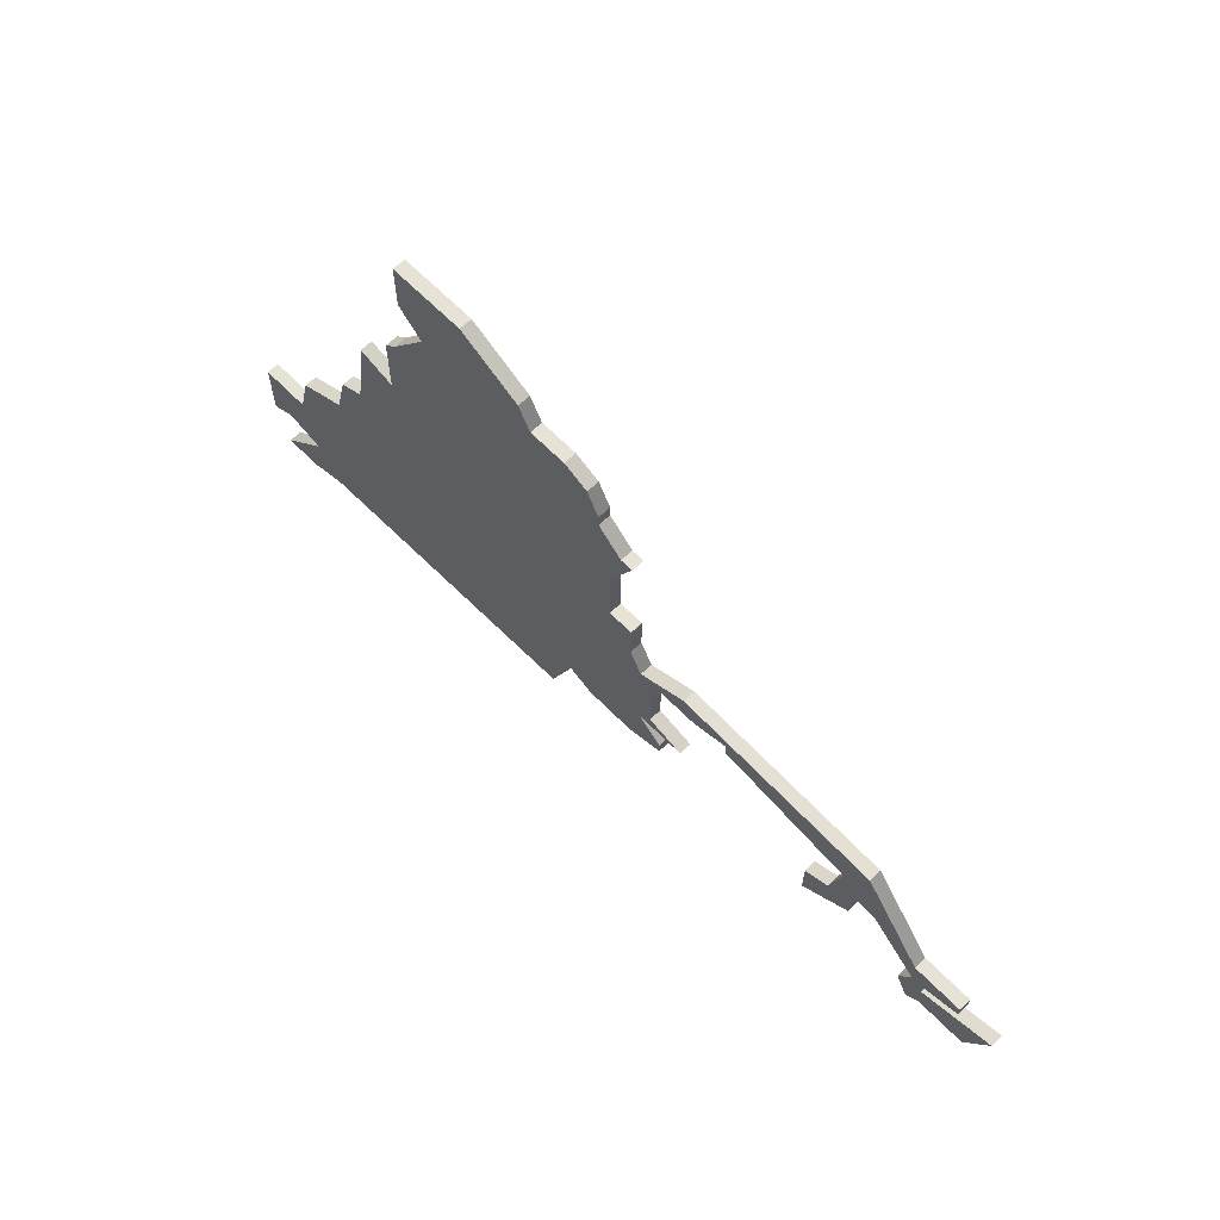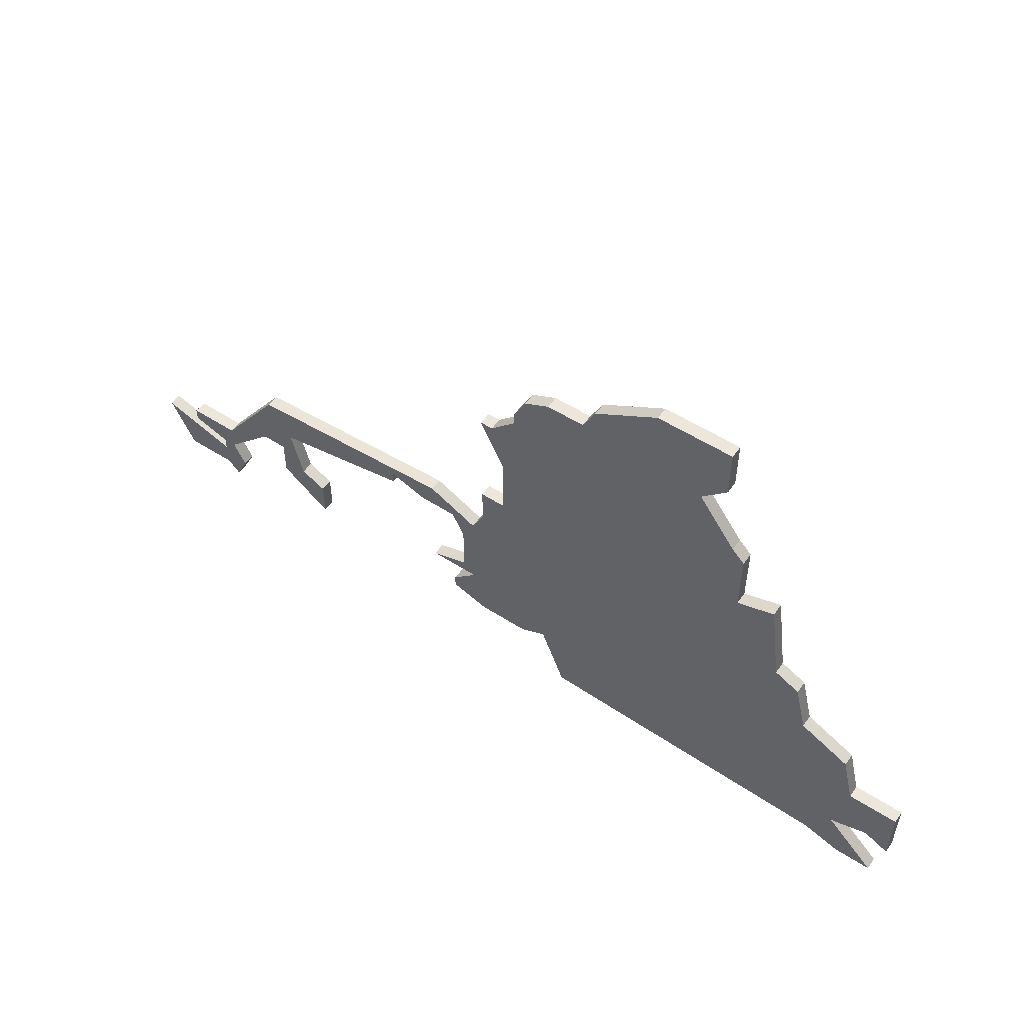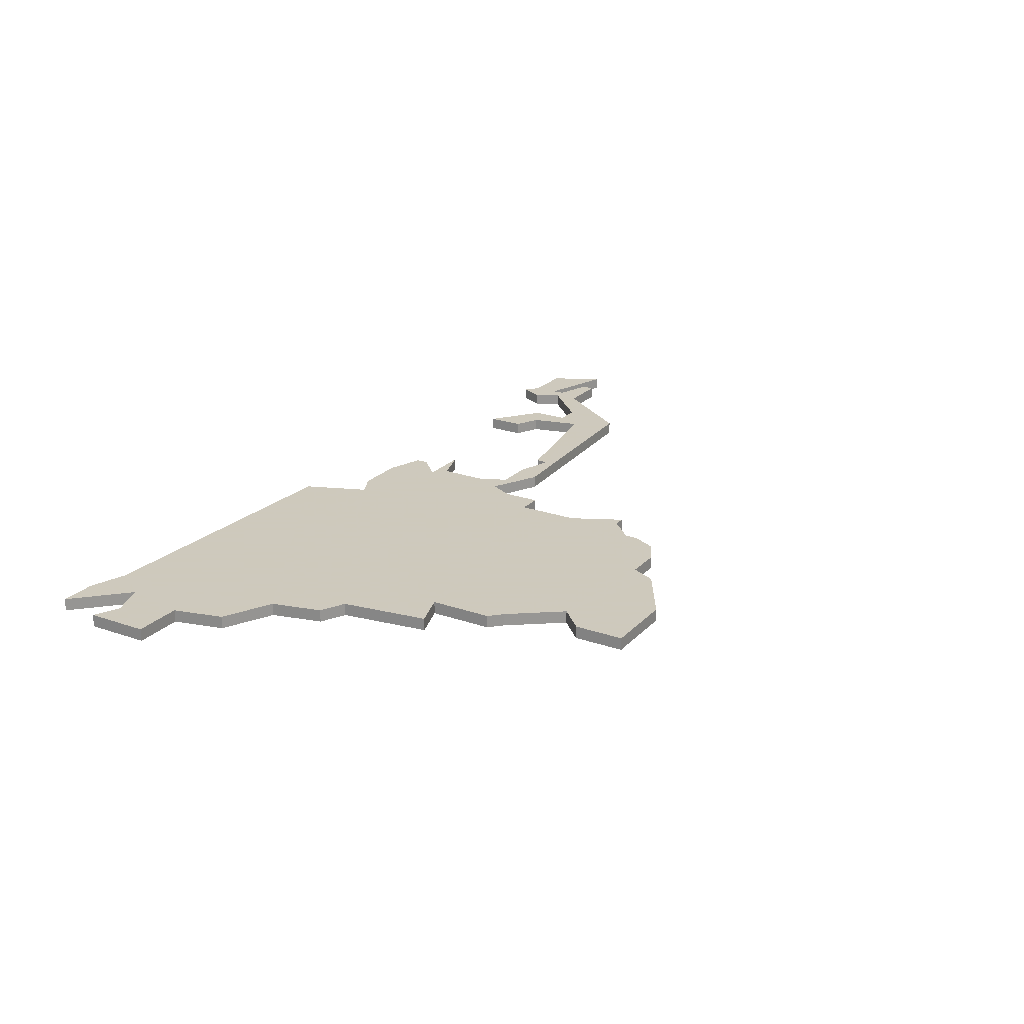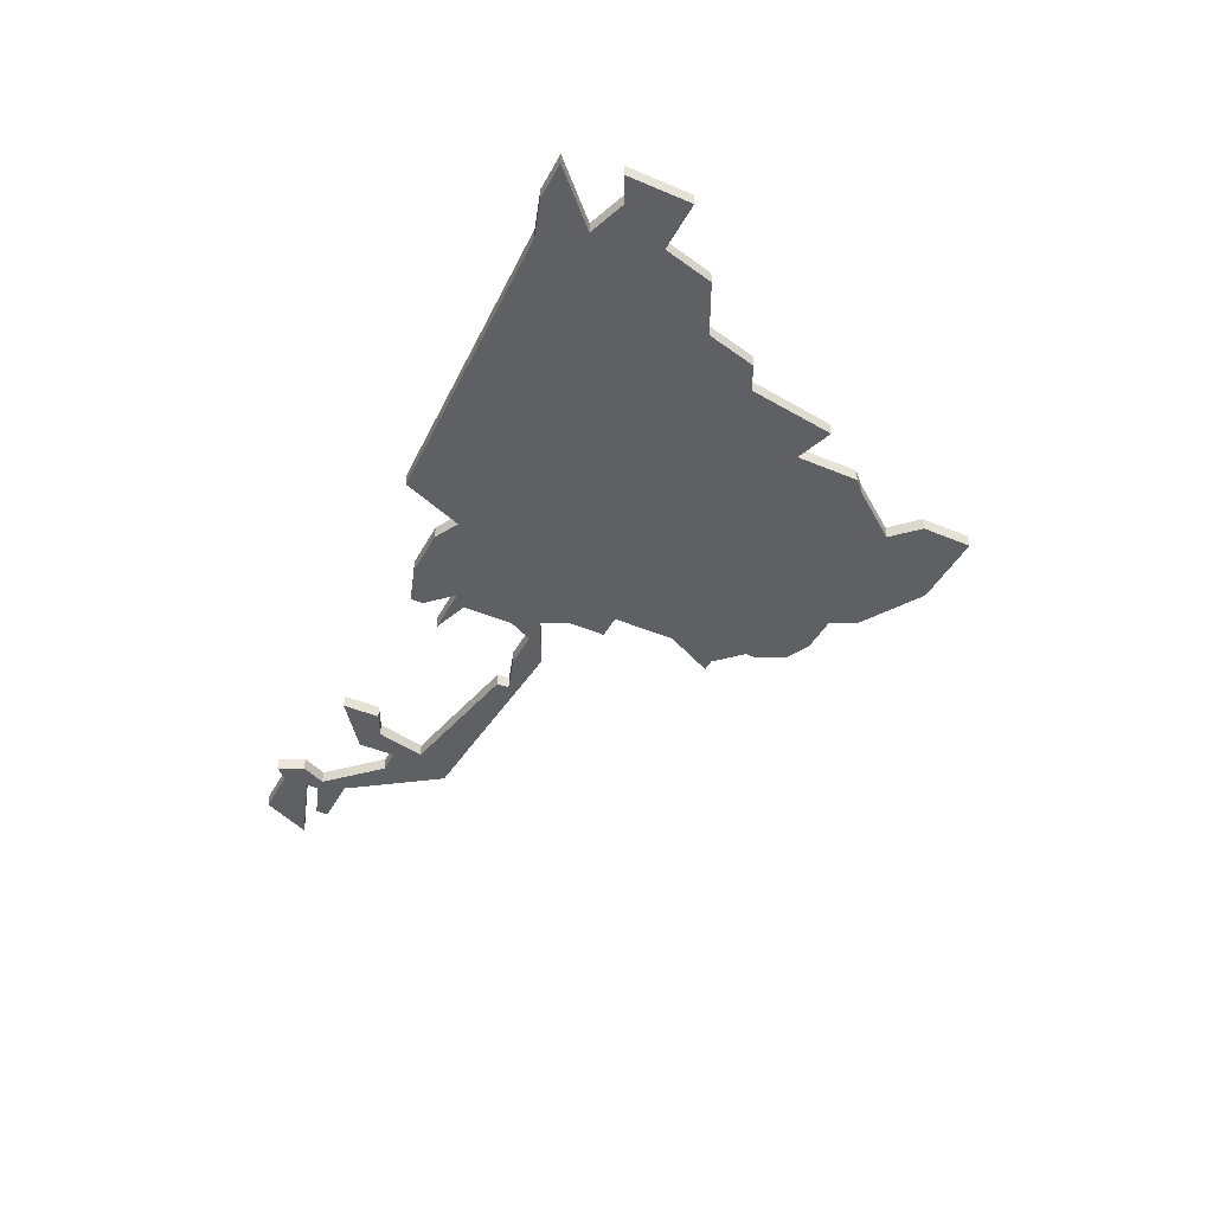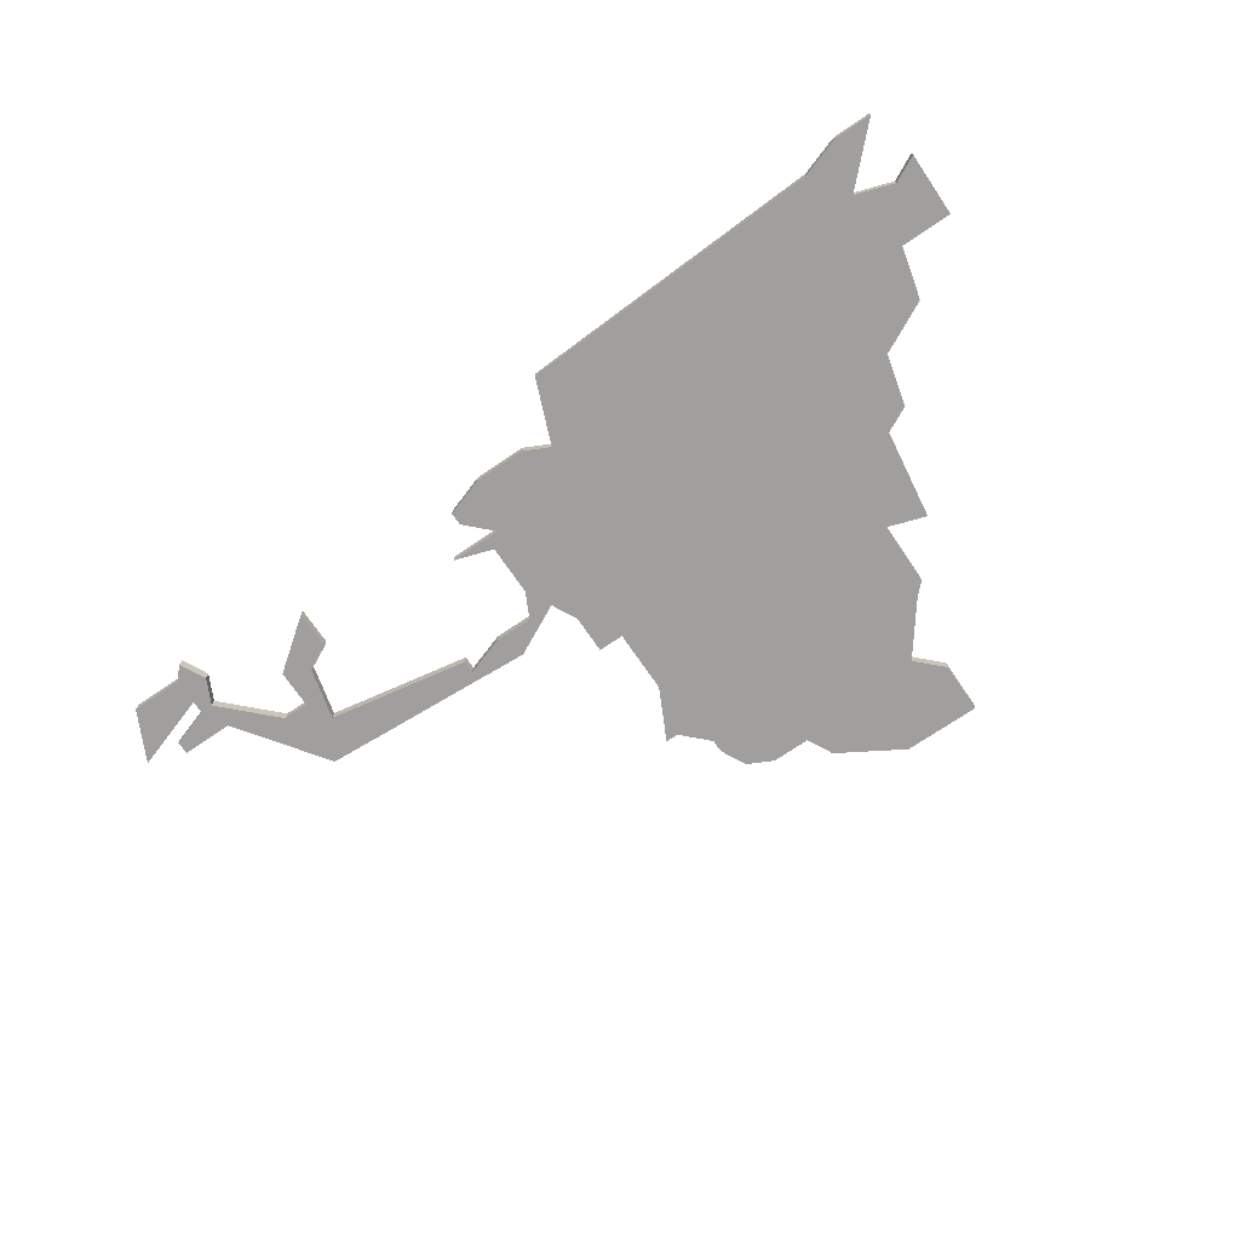
<metadata>
{"format":"obj","ext":"obj","renderer":"f3d","projection":"perspective","resolution":1024,"background":"white","views":[{"elev":64.0,"azim":-134.2,"up":"+Y"},{"elev":53.5,"azim":34.5,"up":"+Y"},{"elev":22.6,"azim":121.0,"up":"+Z"},{"elev":-43.3,"azim":63.4,"up":"+Z"},{"elev":-71.4,"azim":34.3,"up":"+Z"}]}
</metadata>
<code>
v 2948 -385 0
v 2948 -385 1
v 2948 -388 0
v 2948 -388 1
v 2964 -379 0
v 2964 -379 1
v 2964 -388 0
v 2964 -388 1
v 2972 -364 0
v 2972 -364 1
v 2972 -365 0
v 2972 -365 1
v 2947 -380 0
v 2947 -380 1
v 2988 -362 0
v 2988 -362 1
v 2963 -381 0
v 2963 -381 1
v 2996 -378 0
v 2996 -378 1
v 2938 -387 0
v 2938 -387 1
v 2938 -388 0
v 2938 -388 1
v 2971 -376 0
v 2971 -376 1
v 2971 -371 0
v 2971 -371 1
v 3004 -389 0
v 3004 -389 1
v 3004 -398 0
v 3004 -398 1
v 2946 -385 0
v 2946 -385 1
v 2979 -359 0
v 2979 -359 1
v 2995 -371 0
v 2995 -371 1
v 2937 -392 0
v 2937 -392 1
v 2970 -367 0
v 2970 -367 1
v 3003 -385 0
v 3003 -385 1
v 3003 -394 0
v 3003 -394 1
v 2978 -361 0
v 2978 -361 1
v 2969 -367 0
v 2969 -367 1
v 2969 -392 0
v 2969 -392 1
v 2969 -376 0
v 2969 -376 1
v 2969 -379 0
v 2969 -379 1
v 2977 -396 0
v 2977 -396 1
v 2952 -391 0
v 2952 -391 1
v 2952 -388 0
v 2952 -388 1
v 2960 -380 0
v 2960 -380 1
v 2960 -381 0
v 2960 -381 1
v 2935 -388 0
v 2935 -388 1
v 2968 -381 0
v 2968 -381 1
v 2968 -388 0
v 2968 -388 1
v 3001 -397 0
v 3001 -397 1
v 2943 -391 0
v 2943 -391 1
v 2984 -356 0
v 2984 -356 1
v 2992 -372 0
v 2992 -372 1
v 2992 -367 0
v 2992 -367 1
v 2967 -383 0
v 2967 -383 1
v 2967 -387 0
v 2967 -387 1
v 2942 -389 0
v 2942 -389 1
v 2942 -393 0
v 2942 -393 1
v 2942 -387 0
v 2942 -387 1
v 2975 -391 0
v 2975 -391 1
v 2975 -361 0
v 2975 -361 1
v 3008 -389 0
v 3008 -389 1
v 3008 -394 0
v 3008 -394 1
v 2950 -387 0
v 2950 -387 1
v 2991 -366 0
v 2991 -366 1
v 2966 -381 0
v 2966 -381 1
v 2966 -390 0
v 2966 -390 1
v 2966 -391 0
v 2966 -391 1
v 2999 -383 0
v 2999 -383 1
v 2941 -389 0
v 2941 -389 1
v 2941 -390 0
v 2941 -390 1
v 2941 -392 0
v 2941 -392 1
v 3007 -398 0
v 3007 -398 1
v 2949 -383 0
v 2949 -383 1
v 2990 -356 0
v 2990 -356 1
v 2990 -360 0
v 2990 -360 1
v 2998 -379 0
v 2998 -379 1
v 2973 -392 0
v 2973 -392 1
v 2973 -362 0
v 2973 -362 1
v 3006 -393 0
v 3006 -393 1
f 115 117 39
f 75 115 87
f 115 75 117
f 67 115 39
f 21 113 23
f 115 113 87
f 113 91 87
f 89 117 75
f 107 51 109
f 101 61 3
f 61 59 3
f 71 51 107
f 91 113 21
f 33 87 91
f 101 3 1
f 33 91 13
f 13 121 33
f 1 33 121
f 63 121 13
f 101 1 121
f 65 121 63
f 69 71 83
f 85 83 71
f 13 5 63
f 5 17 63
f 83 105 69
f 69 55 93
f 105 5 69
f 5 105 17
f 71 69 93
f 85 71 7
f 129 51 71
f 55 25 93
f 93 111 57
f 73 57 111
f 19 111 93
f 53 25 55
f 25 79 93
f 111 19 127
f 19 93 79
f 93 129 71
f 45 111 29
f 31 73 45
f 45 119 31
f 29 111 43
f 97 99 133
f 29 97 133
f 133 45 29
f 73 111 45
f 27 49 41
f 41 11 27
f 47 27 11
f 95 9 131
f 11 9 95
f 95 47 11
f 47 79 27
f 81 79 103
f 47 15 103
f 37 19 79
f 15 35 77
f 77 123 125
f 15 77 125
f 35 15 47
f 103 79 47
f 79 25 27
f 40 118 116
f 88 116 76
f 118 76 116
f 40 116 68
f 24 114 22
f 88 114 116
f 88 92 114
f 76 118 90
f 110 52 108
f 4 62 102
f 4 60 62
f 108 52 72
f 22 114 92
f 92 88 34
f 2 4 102
f 14 92 34
f 34 122 14
f 122 34 2
f 14 122 64
f 122 2 102
f 64 122 66
f 84 72 70
f 72 84 86
f 64 6 14
f 64 18 6
f 70 106 84
f 94 56 70
f 70 6 106
f 18 106 6
f 94 70 72
f 8 72 86
f 72 52 130
f 94 26 56
f 58 112 94
f 112 58 74
f 94 112 20
f 56 26 54
f 94 80 26
f 128 20 112
f 80 94 20
f 72 130 94
f 30 112 46
f 46 74 32
f 32 120 46
f 44 112 30
f 134 100 98
f 134 98 30
f 30 46 134
f 46 112 74
f 42 50 28
f 28 12 42
f 12 28 48
f 132 10 96
f 96 10 12
f 12 48 96
f 28 80 48
f 104 80 82
f 104 16 48
f 80 20 38
f 78 36 16
f 126 124 78
f 126 78 16
f 48 16 36
f 48 80 104
f 28 26 80
f 12 10 11
f 11 10 9
f 42 12 41
f 41 12 11
f 50 42 49
f 49 42 41
f 28 50 27
f 27 50 49
f 26 28 25
f 25 28 27
f 54 26 53
f 53 26 25
f 56 54 55
f 55 54 53
f 70 56 69
f 69 56 55
f 6 70 5
f 5 70 69
f 14 6 13
f 13 6 5
f 92 14 91
f 91 14 13
f 22 92 21
f 21 92 91
f 24 22 23
f 23 22 21
f 114 24 113
f 113 24 23
f 116 114 115
f 115 114 113
f 68 116 67
f 67 116 115
f 40 68 39
f 39 68 67
f 118 40 117
f 117 40 39
f 90 118 89
f 89 118 117
f 76 90 75
f 75 90 89
f 88 76 87
f 87 76 75
f 34 88 33
f 33 88 87
f 2 34 1
f 1 34 33
f 4 2 3
f 3 2 1
f 60 4 59
f 59 4 3
f 62 60 61
f 61 60 59
f 102 62 101
f 101 62 61
f 122 102 121
f 121 102 101
f 66 122 65
f 65 122 121
f 64 66 63
f 63 66 65
f 18 64 17
f 17 64 63
f 106 18 105
f 105 18 17
f 84 106 83
f 83 106 105
f 86 84 85
f 85 84 83
f 8 86 7
f 7 86 85
f 72 8 71
f 71 8 7
f 108 72 107
f 107 72 71
f 110 108 109
f 109 108 107
f 52 110 51
f 51 110 109
f 130 52 129
f 129 52 51
f 94 130 93
f 93 130 129
f 58 94 57
f 57 94 93
f 74 58 73
f 73 58 57
f 32 74 31
f 31 74 73
f 120 32 119
f 119 32 31
f 46 120 45
f 45 120 119
f 134 46 133
f 133 46 45
f 100 134 99
f 99 134 133
f 98 100 97
f 97 100 99
f 30 98 29
f 29 98 97
f 44 30 43
f 43 30 29
f 112 44 111
f 111 44 43
f 128 112 127
f 127 112 111
f 20 128 19
f 19 128 127
f 38 20 37
f 37 20 19
f 80 38 79
f 79 38 37
f 82 80 81
f 81 80 79
f 104 82 103
f 103 82 81
f 16 104 15
f 15 104 103
f 126 16 125
f 125 16 15
f 124 126 123
f 123 126 125
f 78 124 77
f 77 124 123
f 36 78 35
f 35 78 77
f 48 36 47
f 47 36 35
f 96 48 95
f 95 48 47
f 10 132 9
f 9 132 131
f 132 96 131
f 131 96 95

</code>
